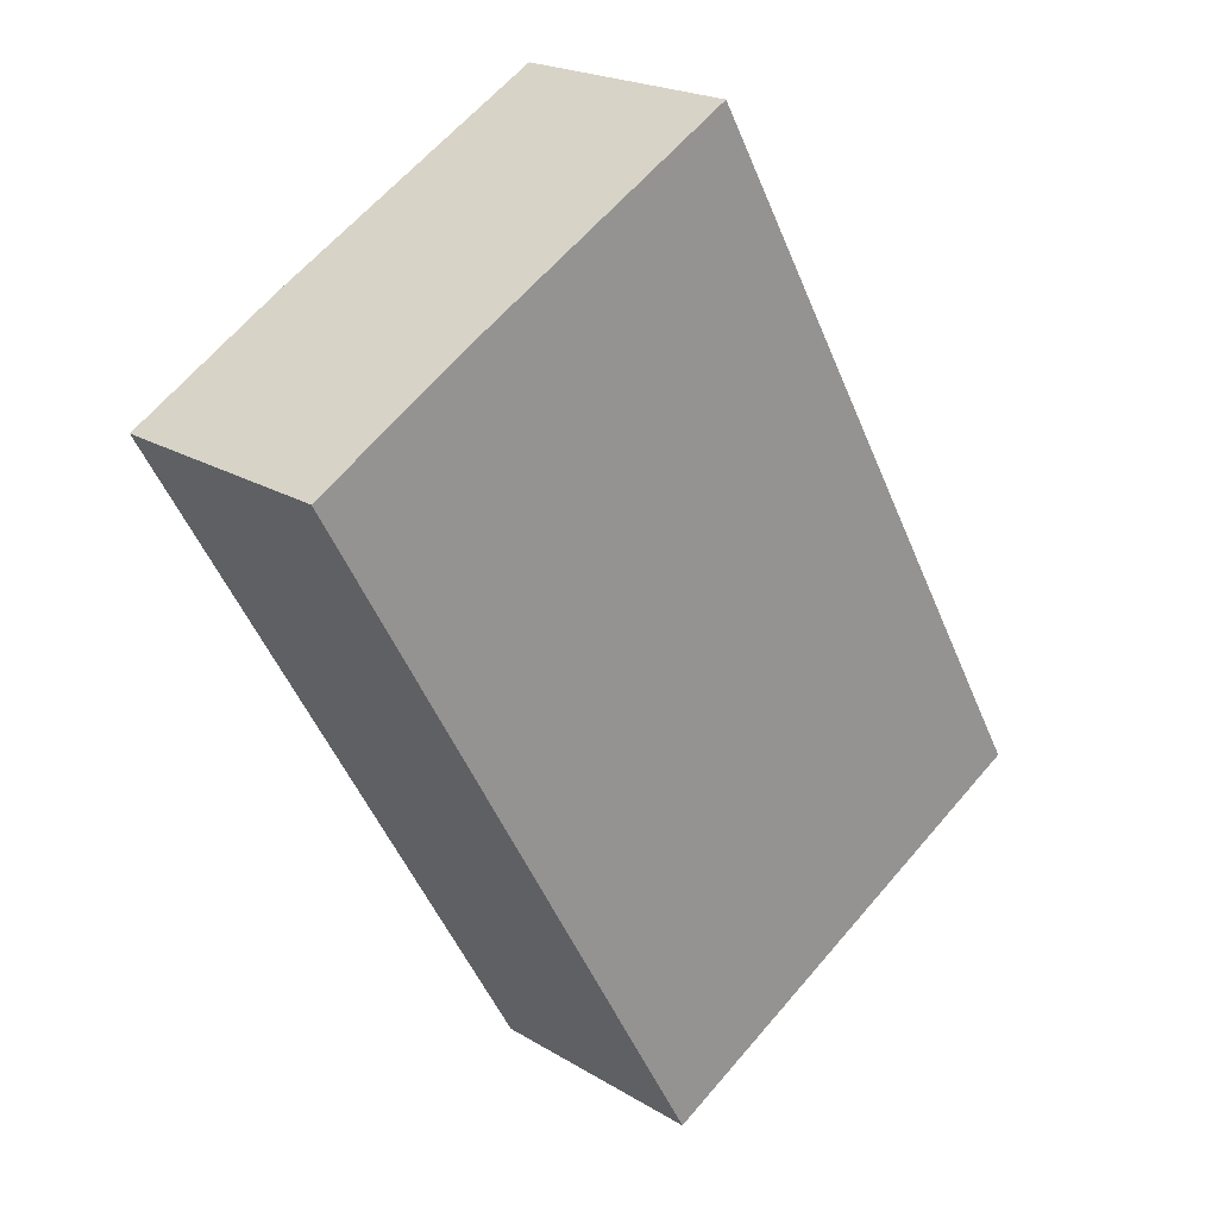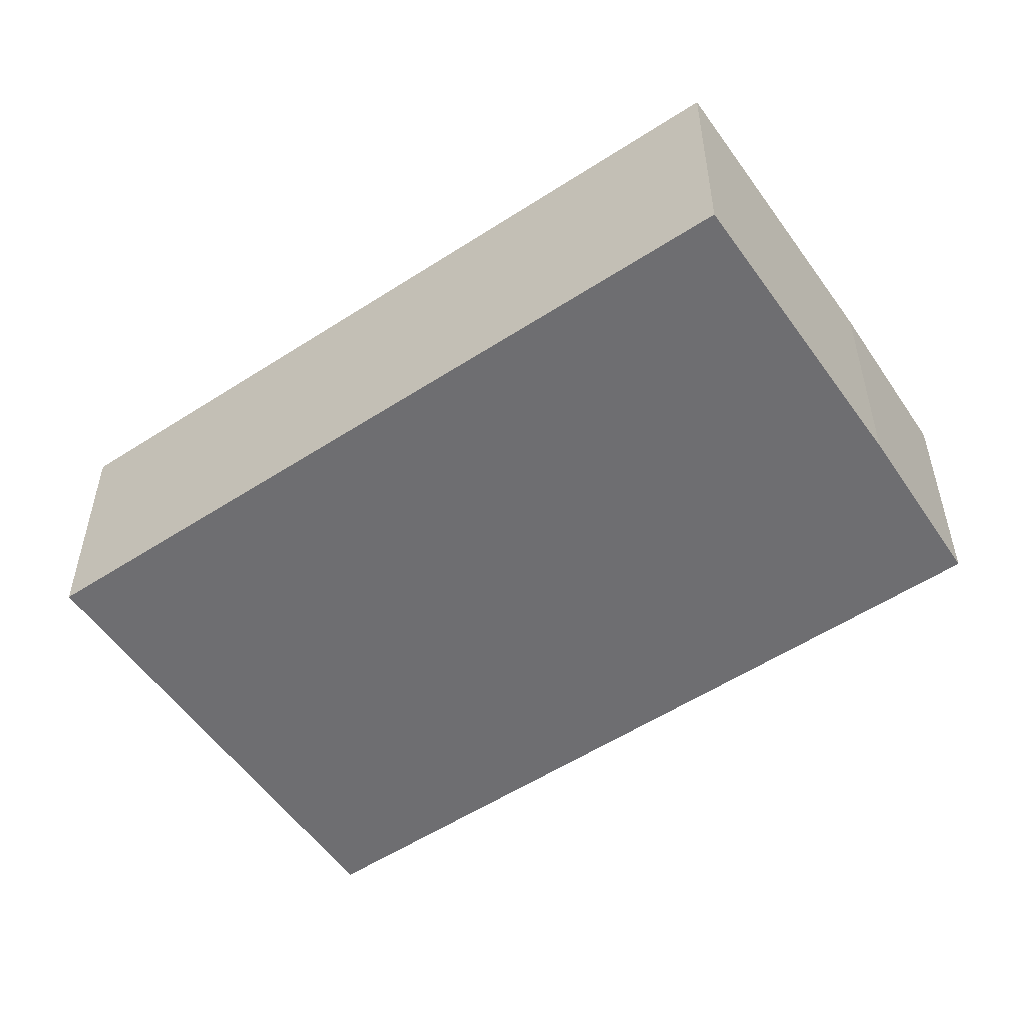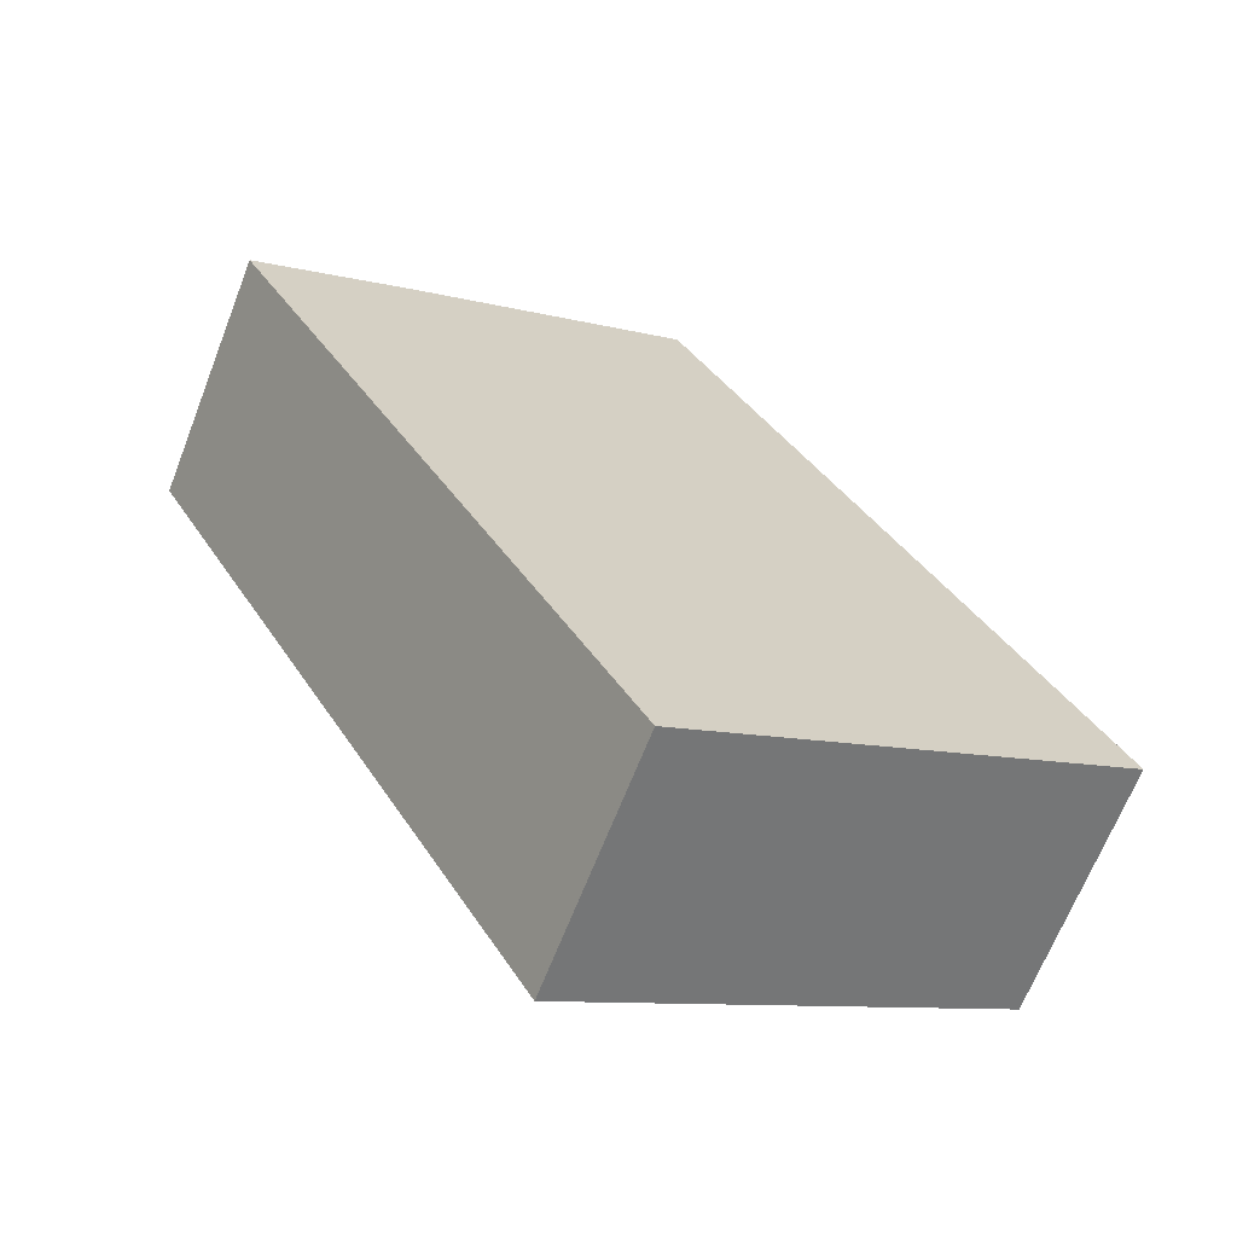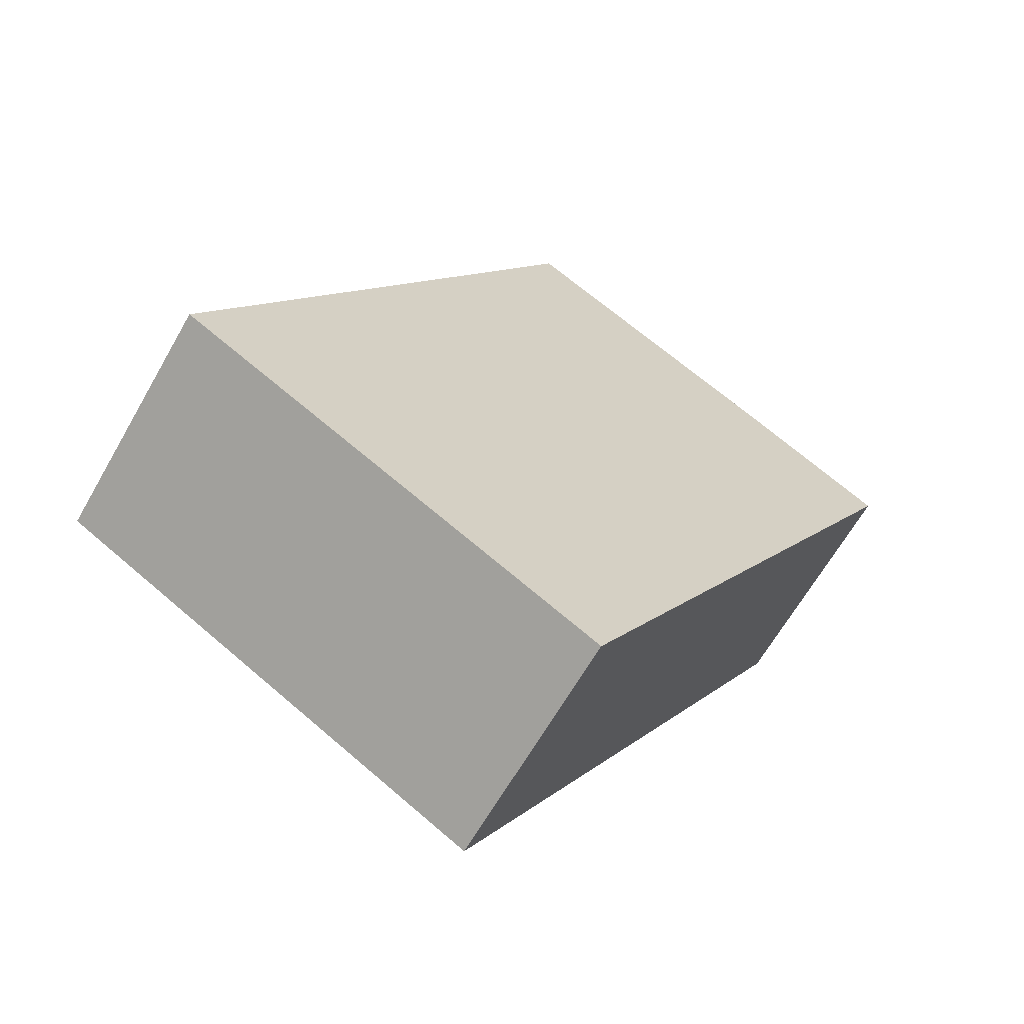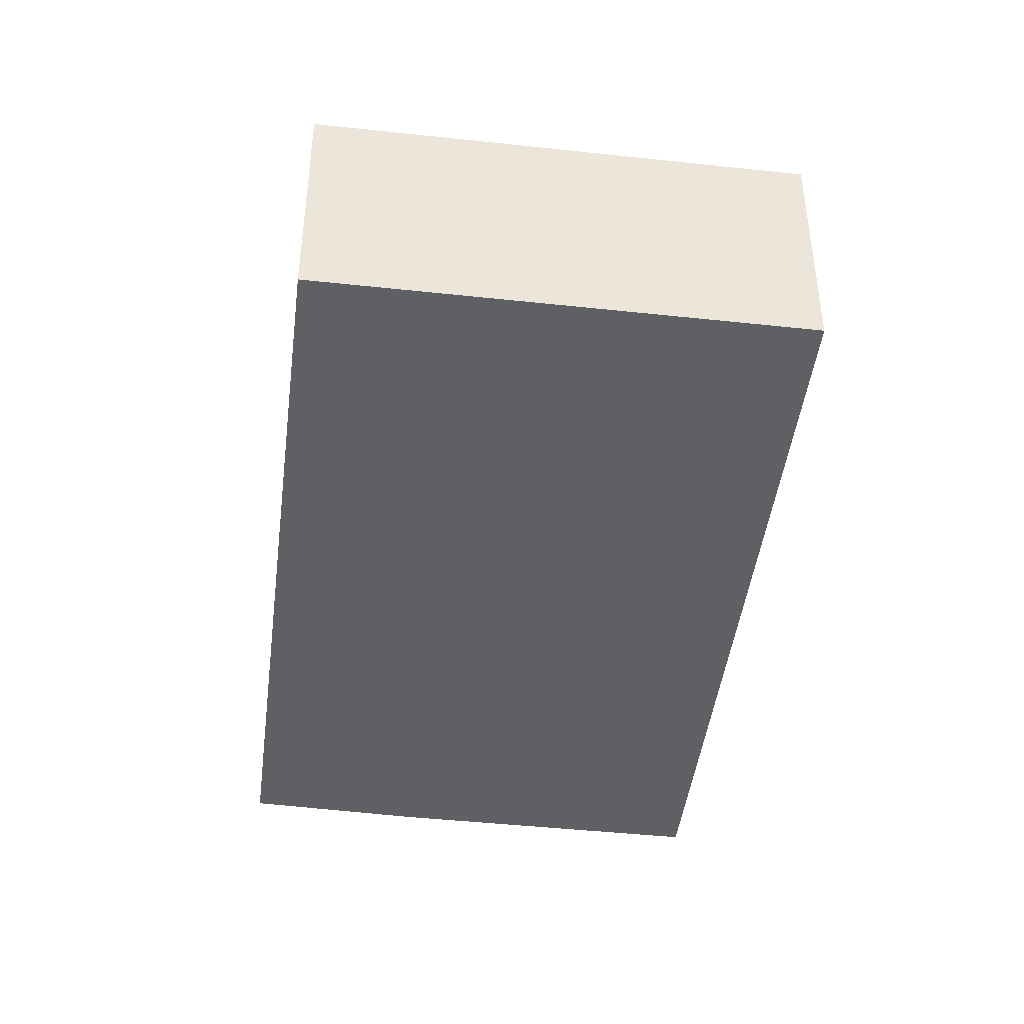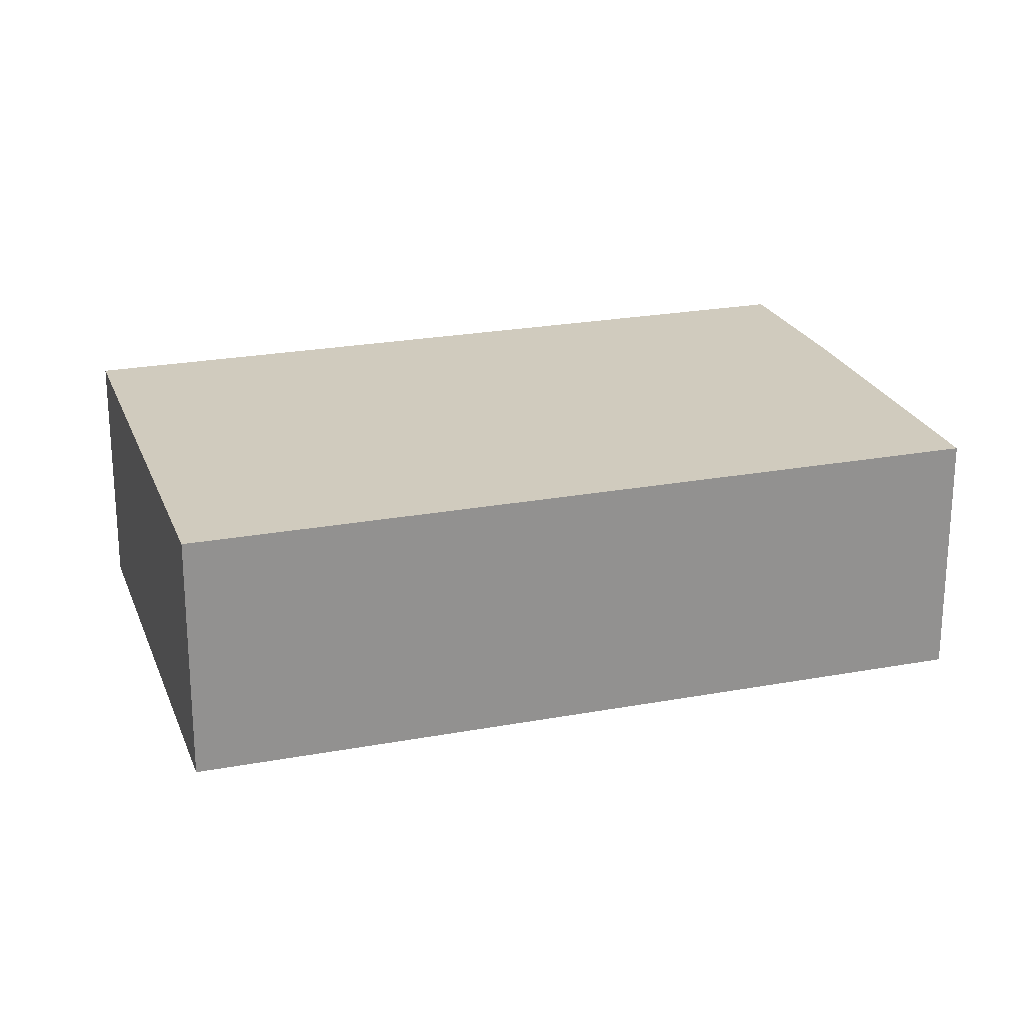
<metadata>
{"format":"obj","ext":"obj","renderer":"f3d","projection":"perspective","resolution":1024,"background":"white","views":[{"elev":20.8,"azim":137.5,"up":"+Z"},{"elev":-54.4,"azim":-25.9,"up":"+Y"},{"elev":-66.6,"azim":158.7,"up":"+Z"},{"elev":-64.5,"azim":-29.7,"up":"+Z"},{"elev":-44.7,"azim":-157.6,"up":"+Y"},{"elev":23.5,"azim":-77.9,"up":"+Y"}]}
</metadata>
<code>
v  9.741 5.499 -5.536
v  15.16 5.499 12.21
v  18.6 5.499 10.13
v  8.911 5.499 15.75
v  0 5.499 3.367e-16
v  0.714 5.499 -0.406
v  18.6 -6.206e-16 10.13
v  9.741 3.39e-16 -5.536
v  0.714 2.486e-17 -0.406
v  0 0 0
v  8.911 -9.645e-16 15.75
v  15.16 -7.475e-16 12.21
g defaultobject
f 1 2 3
f 2 1 4
f 4 1 5
f 5 1 6
f 7 1 3
f 1 7 8
f 8 6 1
f 6 8 9
f 6 9 5
f 5 9 10
f 10 4 5
f 4 10 11
f 12 3 2
f 3 12 7
f 11 2 4
f 2 11 12
f 9 11 10
f 11 9 8
f 11 8 7
f 11 7 12

</code>
